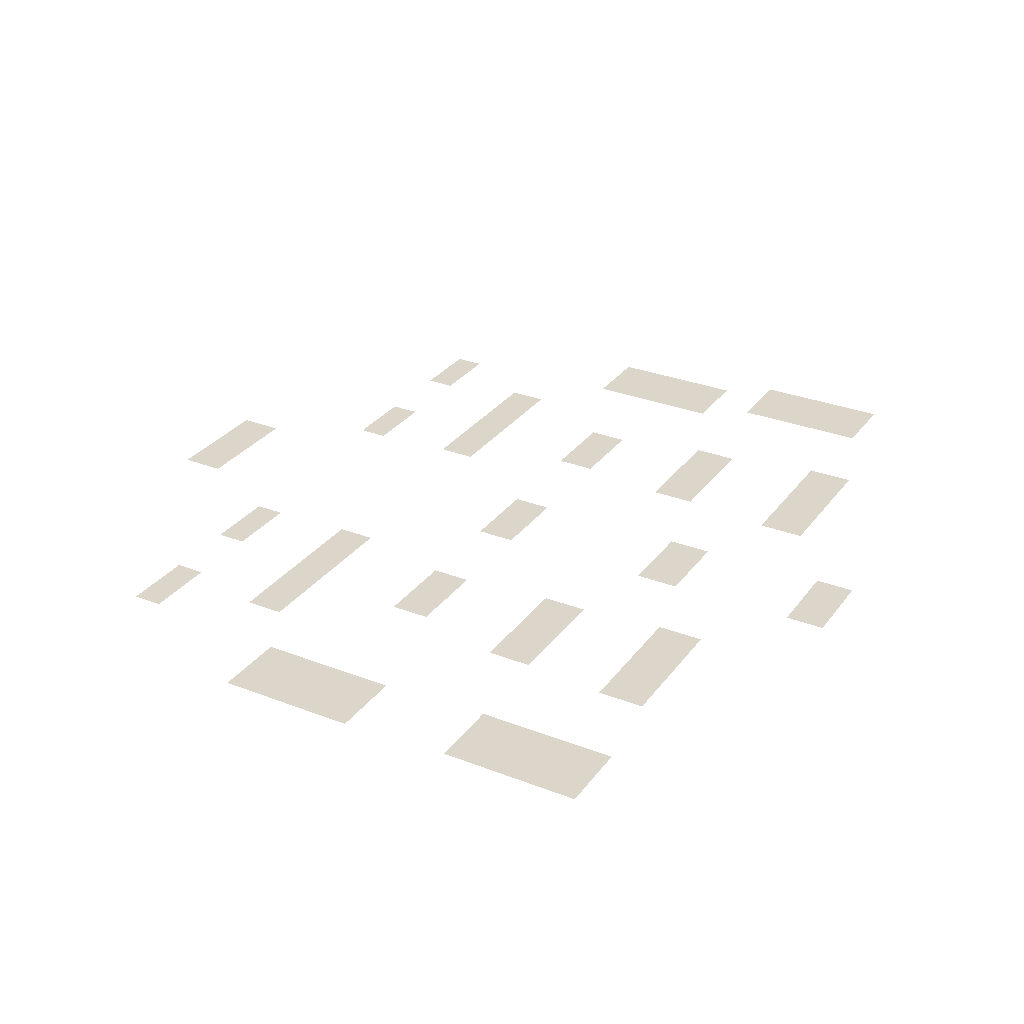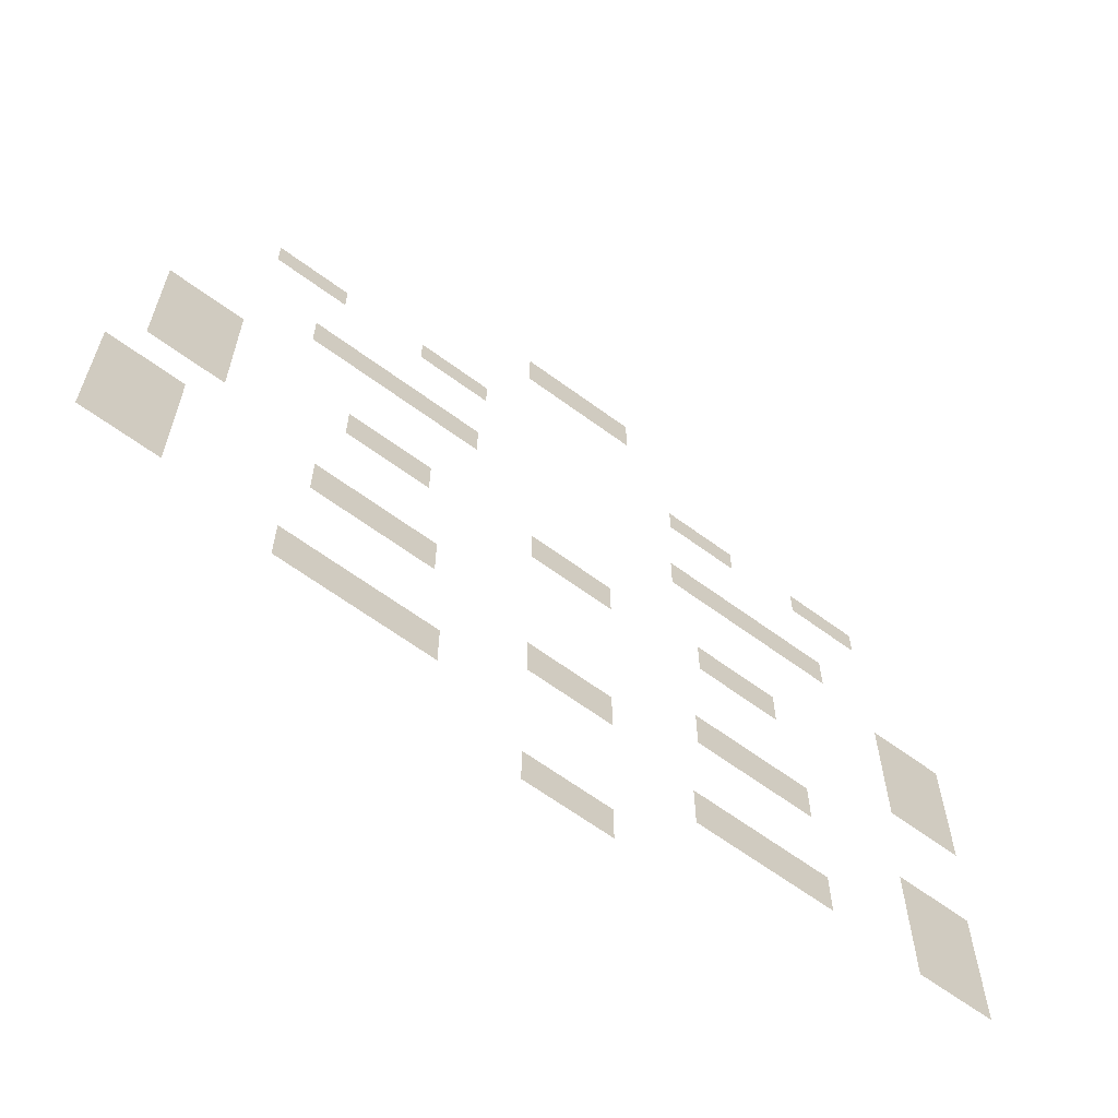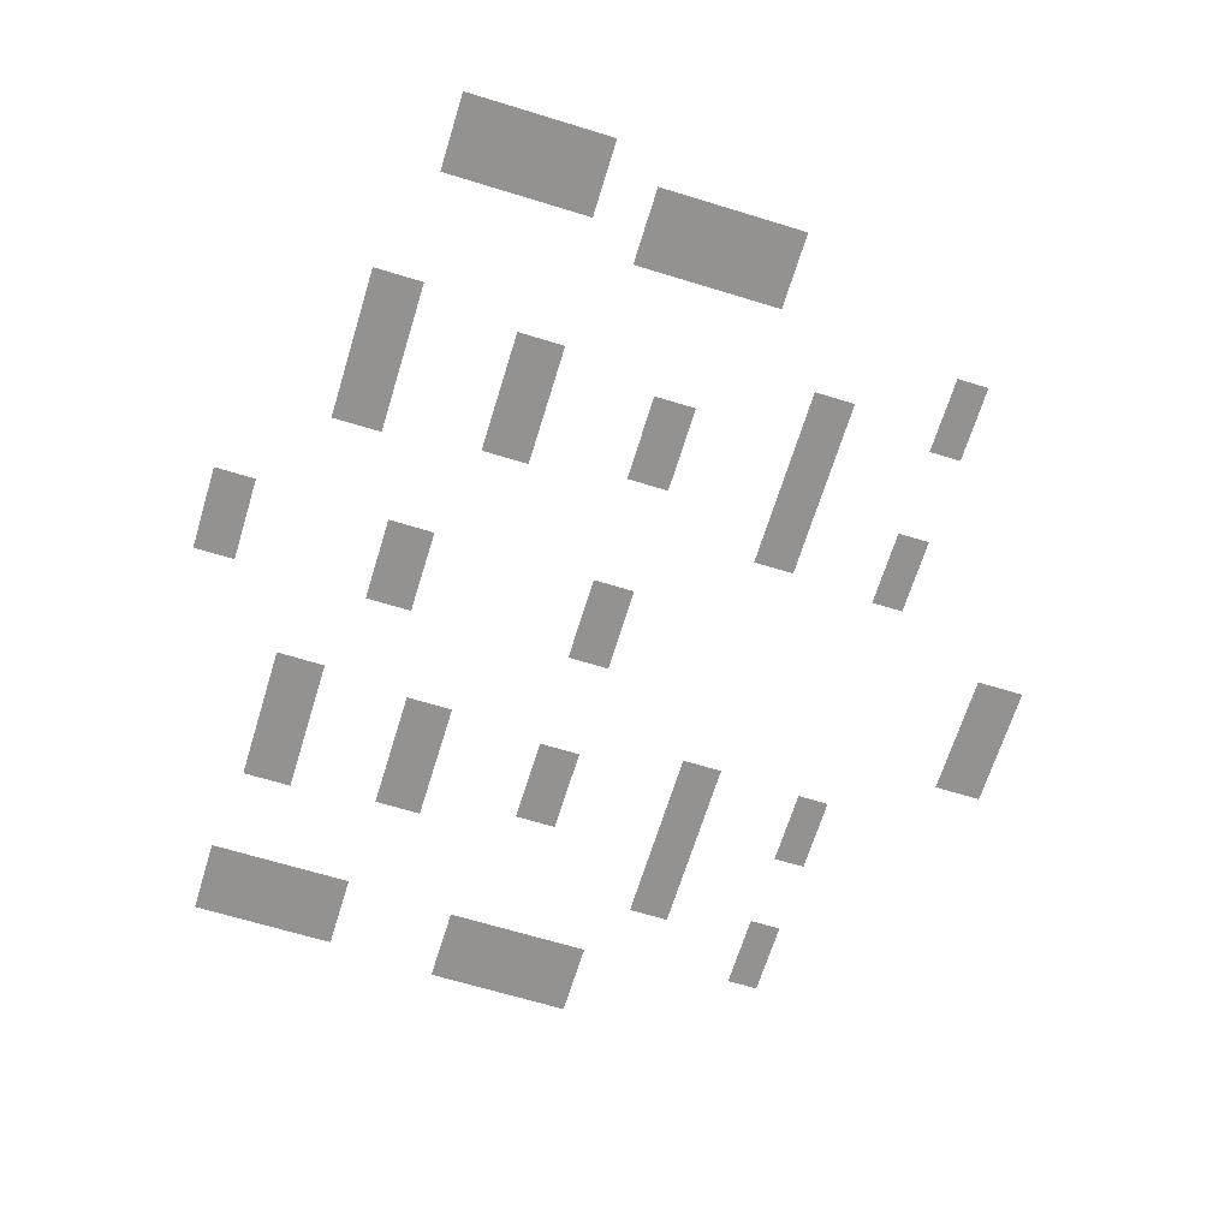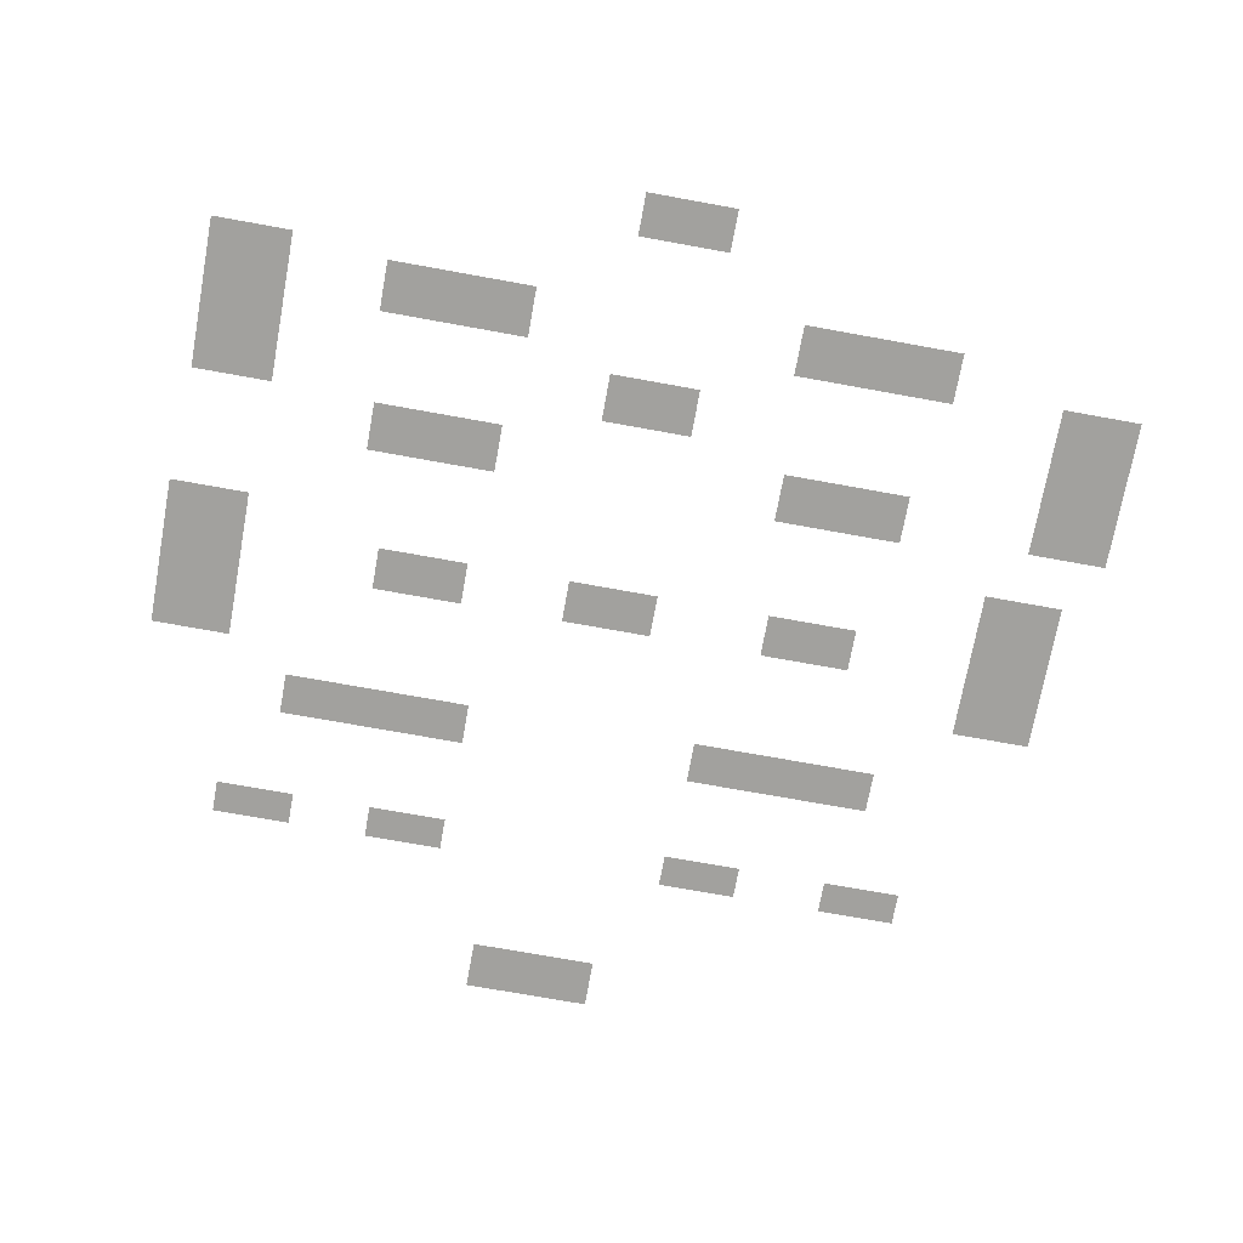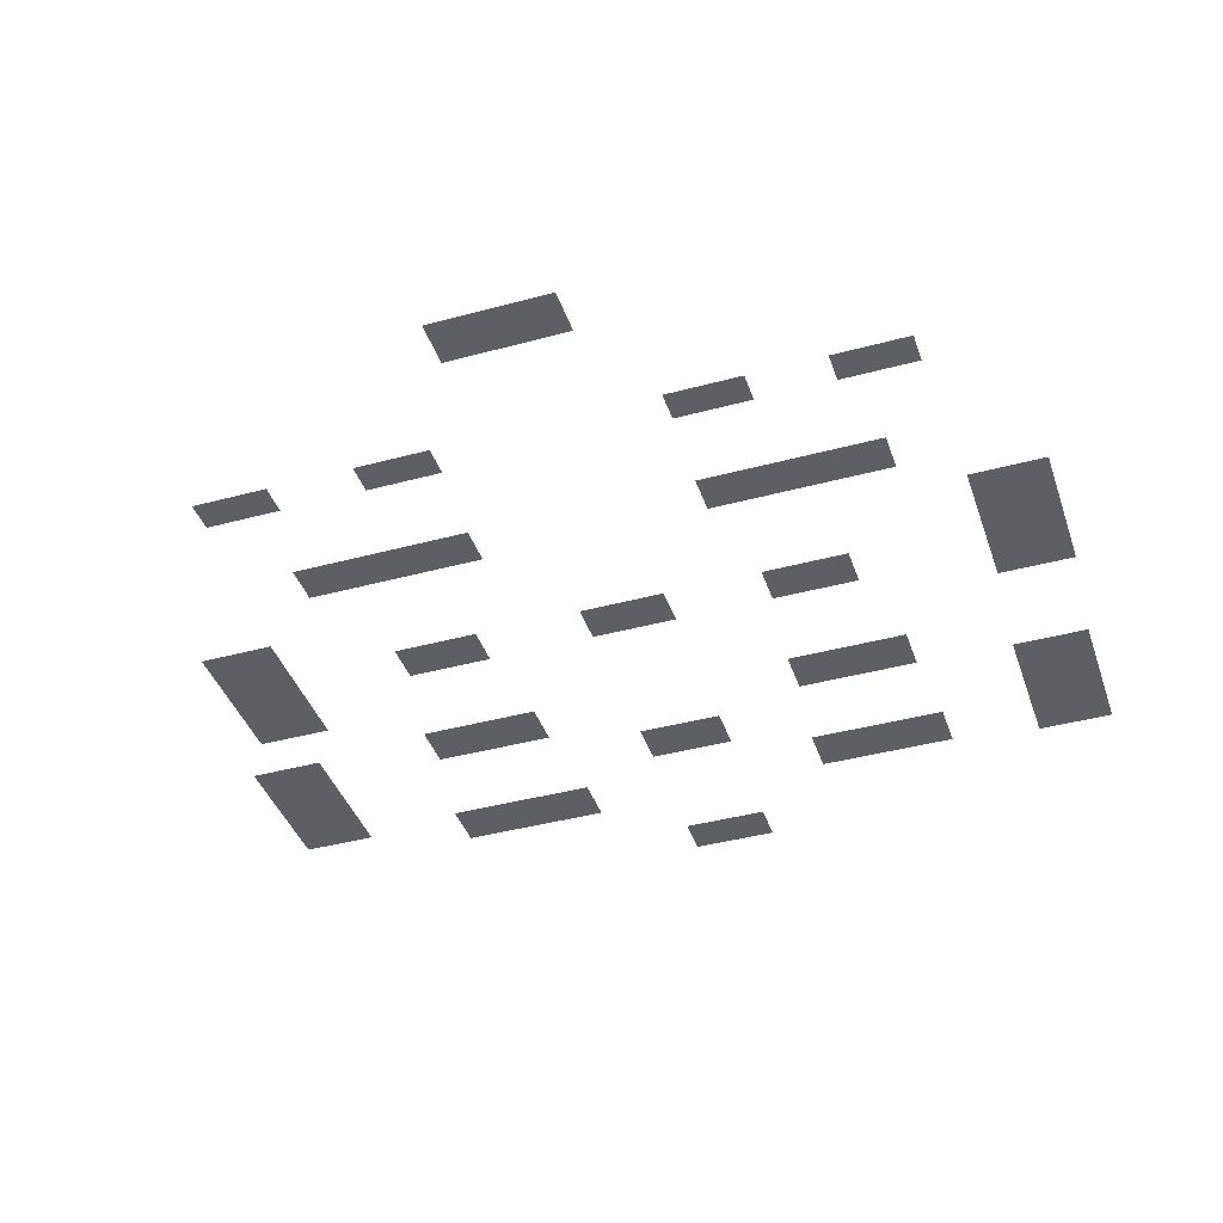
<metadata>
{"format":"obj","ext":"obj","renderer":"f3d","projection":"perspective","resolution":1024,"background":"white","views":[{"elev":30.0,"azim":-60.4,"up":"+Z"},{"elev":-63.8,"azim":143.3,"up":"+Y"},{"elev":-66.5,"azim":72.9,"up":"+Z"},{"elev":-72.0,"azim":-10.3,"up":"+Z"},{"elev":-40.7,"azim":-161.7,"up":"+Z"}]}
</metadata>
<code>
v 1839 919.8 0
v 731.6 1165 0
v 731.6 919.8 0
v 1839 1165 0
v -646.6 919.8 0
v -1754 1165 0
v -1754 919.8 0
v -646.6 1165 0
v 1690 1676 0
v 2155 1867 0
v 1690 1867 0
v 2155 1676 0
v 691.5 1676 0
v 1156 1867 0
v 691.5 1867 0
v 1156 1676 0
v -1135 1676 0
v -670.2 1867 0
v -1135 1867 0
v -670.2 1676 0
v -2070 1676 0
v -1605 1867 0
v -2070 1867 0
v -1605 1676 0
v 2249 -303.3 0
v 2714 579.4 0
v 2249 579.4 0
v 2714 -303.3 0
v 2440 -1482 0
v 2905 -599.5 0
v 2440 -599.5 0
v 2905 -1482 0
v -2583 -154.6 0
v -2118 728.1 0
v -2583 728.1 0
v -2118 -154.6 0
v -2541 -1716 0
v -2076 -833.1 0
v -2541 -833.1 0
v -2076 -1716 0
v 1681 -817.6 0
v 931.8 -532.6 0
v 931.8 -817.6 0
v 1681 -532.6 0
v -730 -817.6 0
v -1479 -532.6 0
v -1479 -817.6 0
v -730 -532.6 0
v 385.4 2467 0
v -363.6 2752 0
v -363.6 2467 0
v 385.4 2752 0
v -169.5 -1224 0
v 356.5 -942.8 0
v -169.5 -942.8 0
v 356.5 -1224 0
v -670.2 -1647 0
v -1526 -1349 0
v -1526 -1647 0
v -670.2 -1349 0
v 1805 -1702 0
v 871.2 -1402 0
v 871.2 -1702 0
v 1805 -1402 0
v 375 -2282 0
v -155 -2030 0
v -155 -2282 0
v 375 -2030 0
v -793.3 43.93 0
v -1323 295.9 0
v -1323 43.93 0
v -793.3 295.9 0
v 343.1 43.93 0
v -186.9 295.9 0
v -186.9 43.93 0
v 343.1 295.9 0
v 1543 43.93 0
v 1013 295.9 0
v 1013 43.93 0
v 1543 295.9 0
o BackSkin
f 1 2 3
f 1 4 2
f 5 6 7
f 5 8 6
f 9 10 11
f 9 12 10
f 13 14 15
f 13 16 14
f 17 18 19
f 17 20 18
f 21 22 23
f 21 24 22
f 25 26 27
f 25 28 26
f 29 30 31
f 29 32 30
f 33 34 35
f 33 36 34
f 37 38 39
f 37 40 38
f 41 42 43
f 41 44 42
f 45 46 47
f 45 48 46
f 49 50 51
f 49 52 50
f 53 54 55
f 53 56 54
f 57 58 59
f 57 60 58
f 61 62 63
f 61 64 62
f 65 66 67
f 65 68 66
f 69 70 71
f 69 72 70
f 73 74 75
f 73 76 74
f 77 78 79
f 77 80 78

</code>
